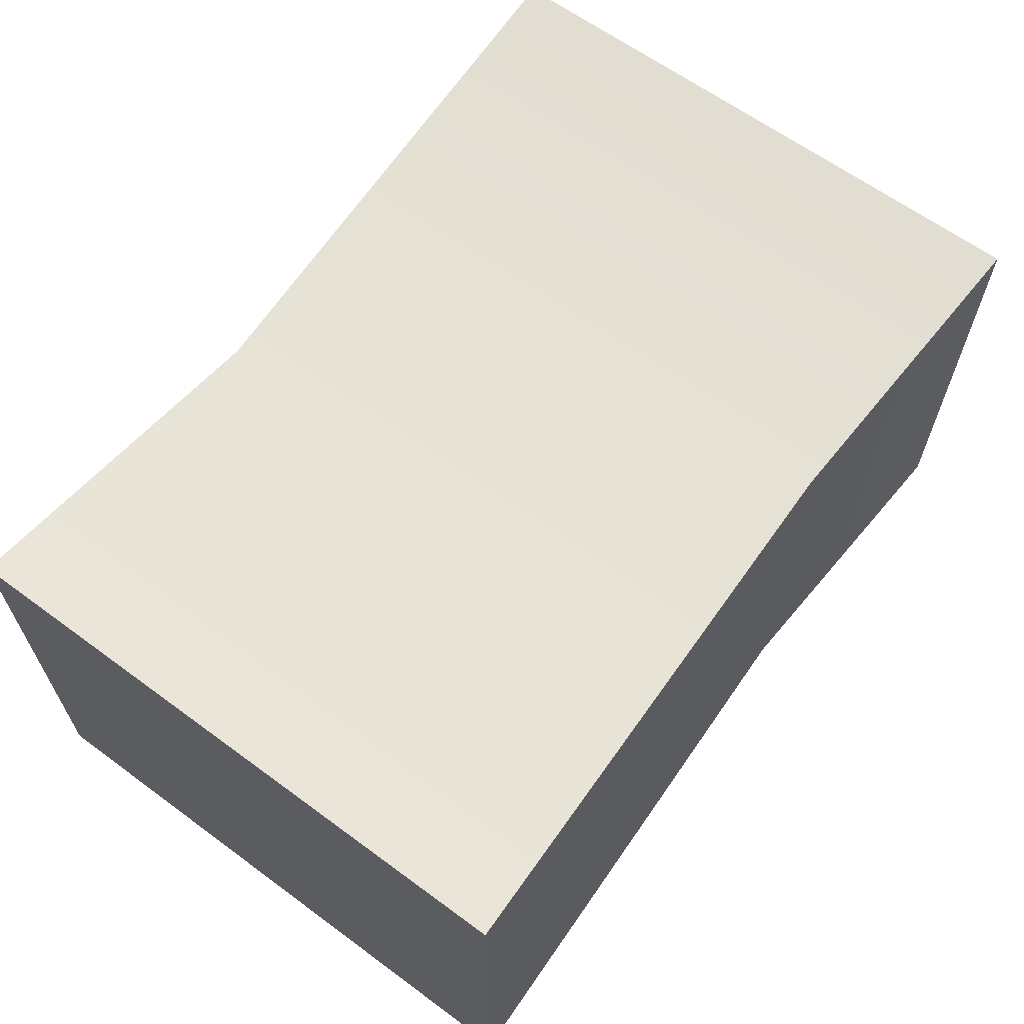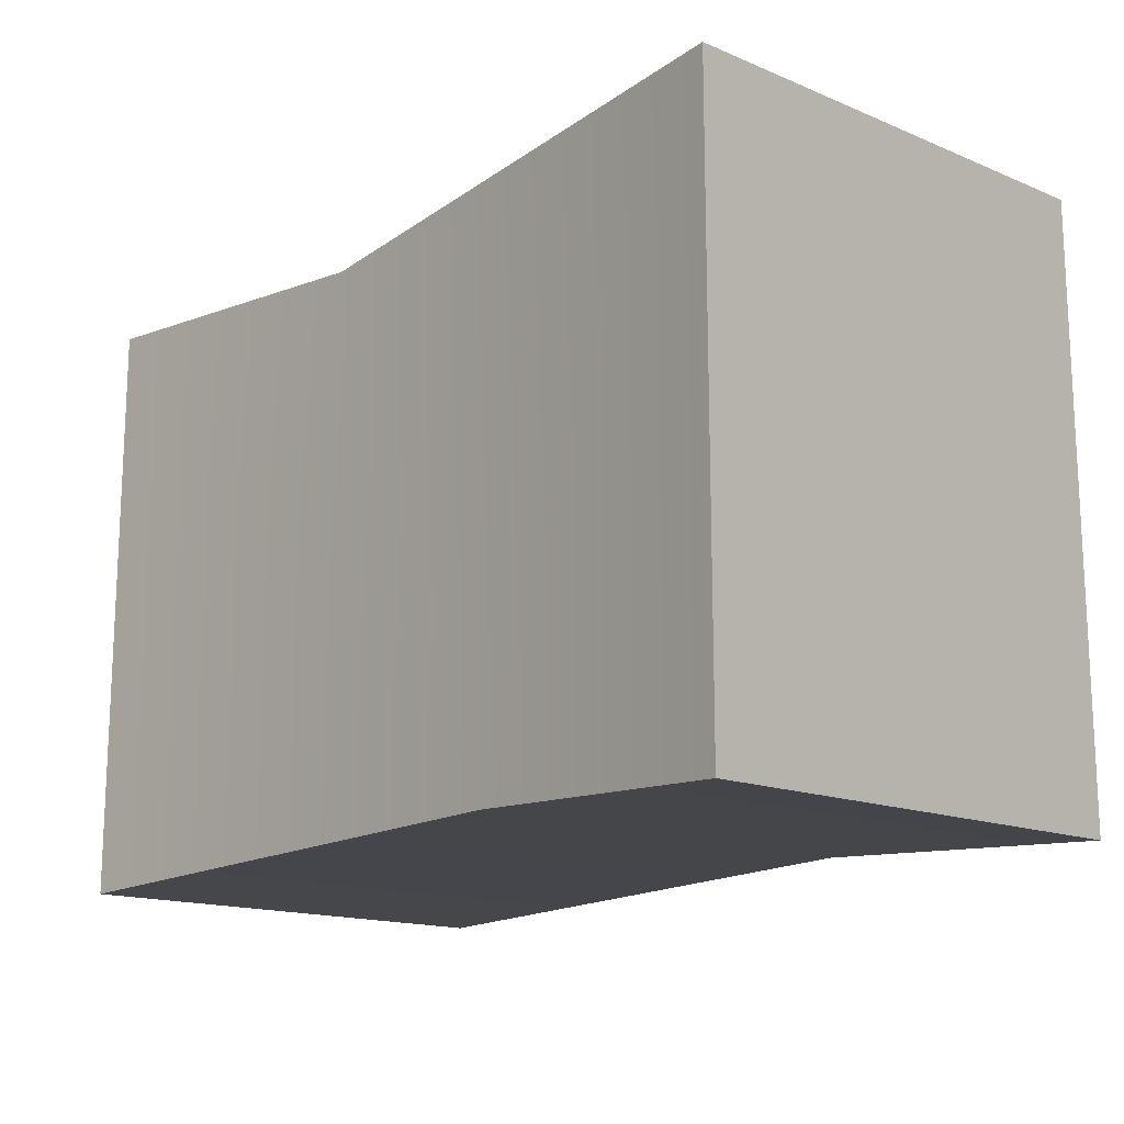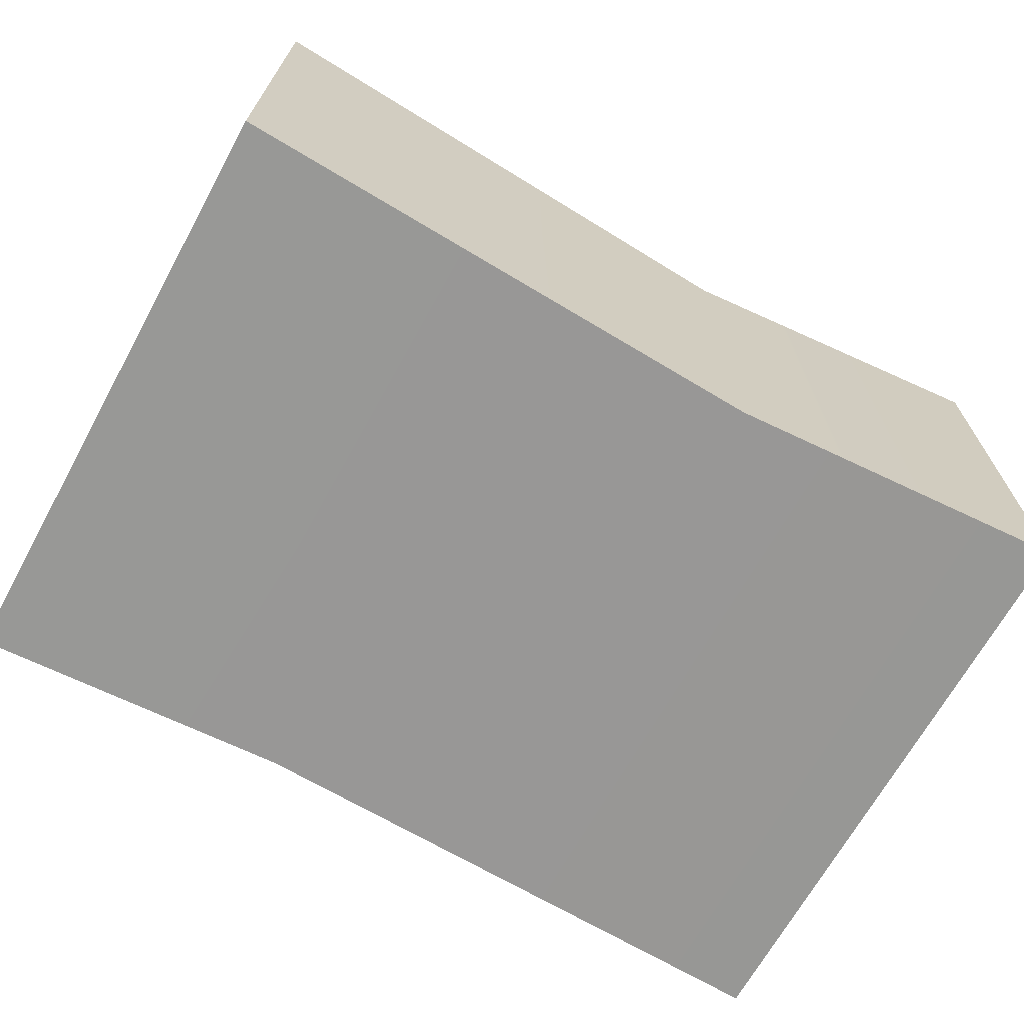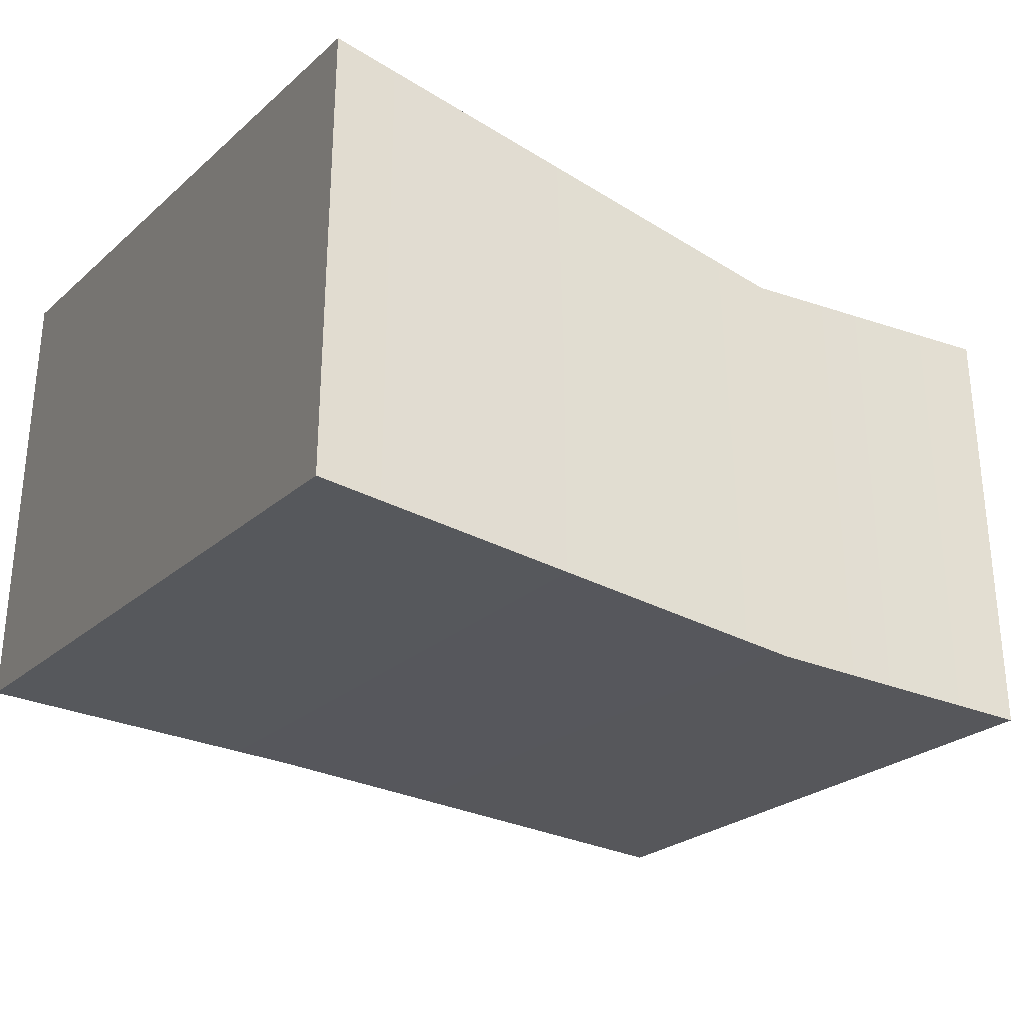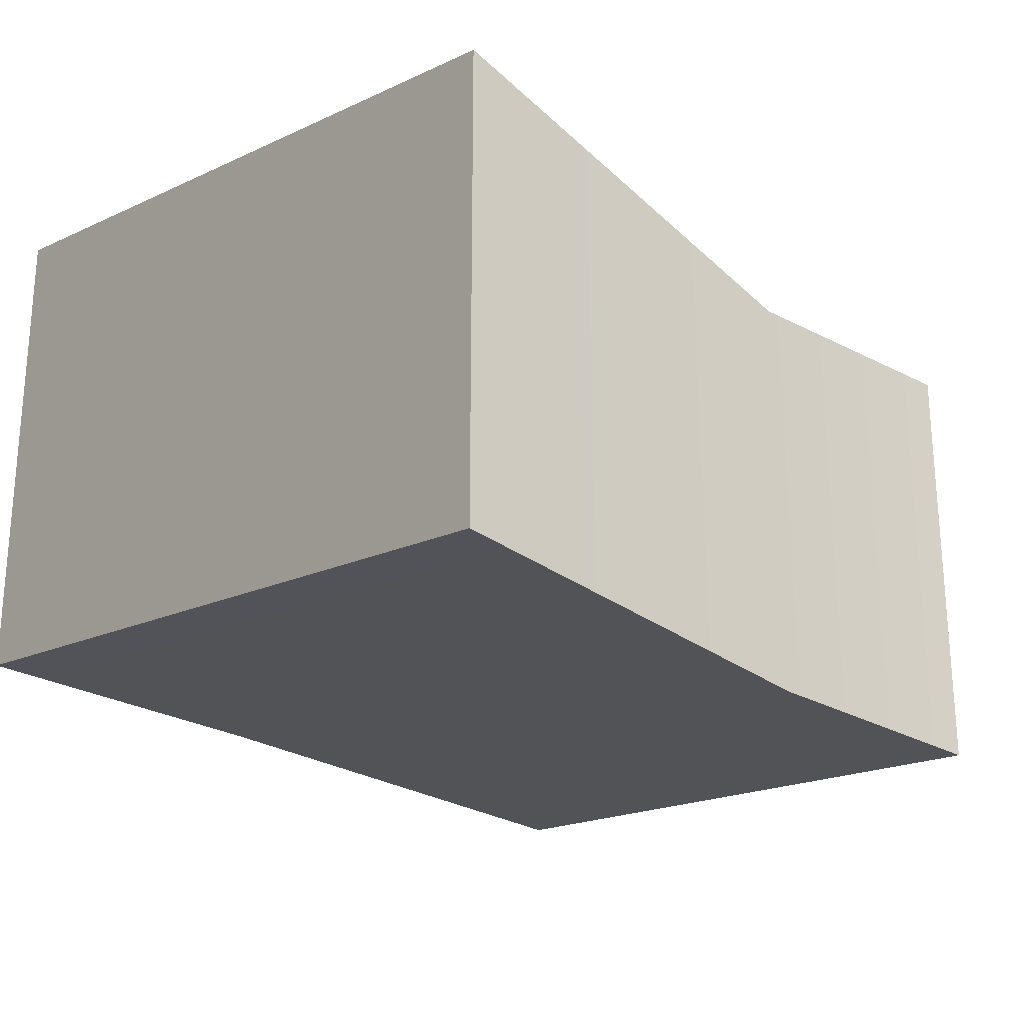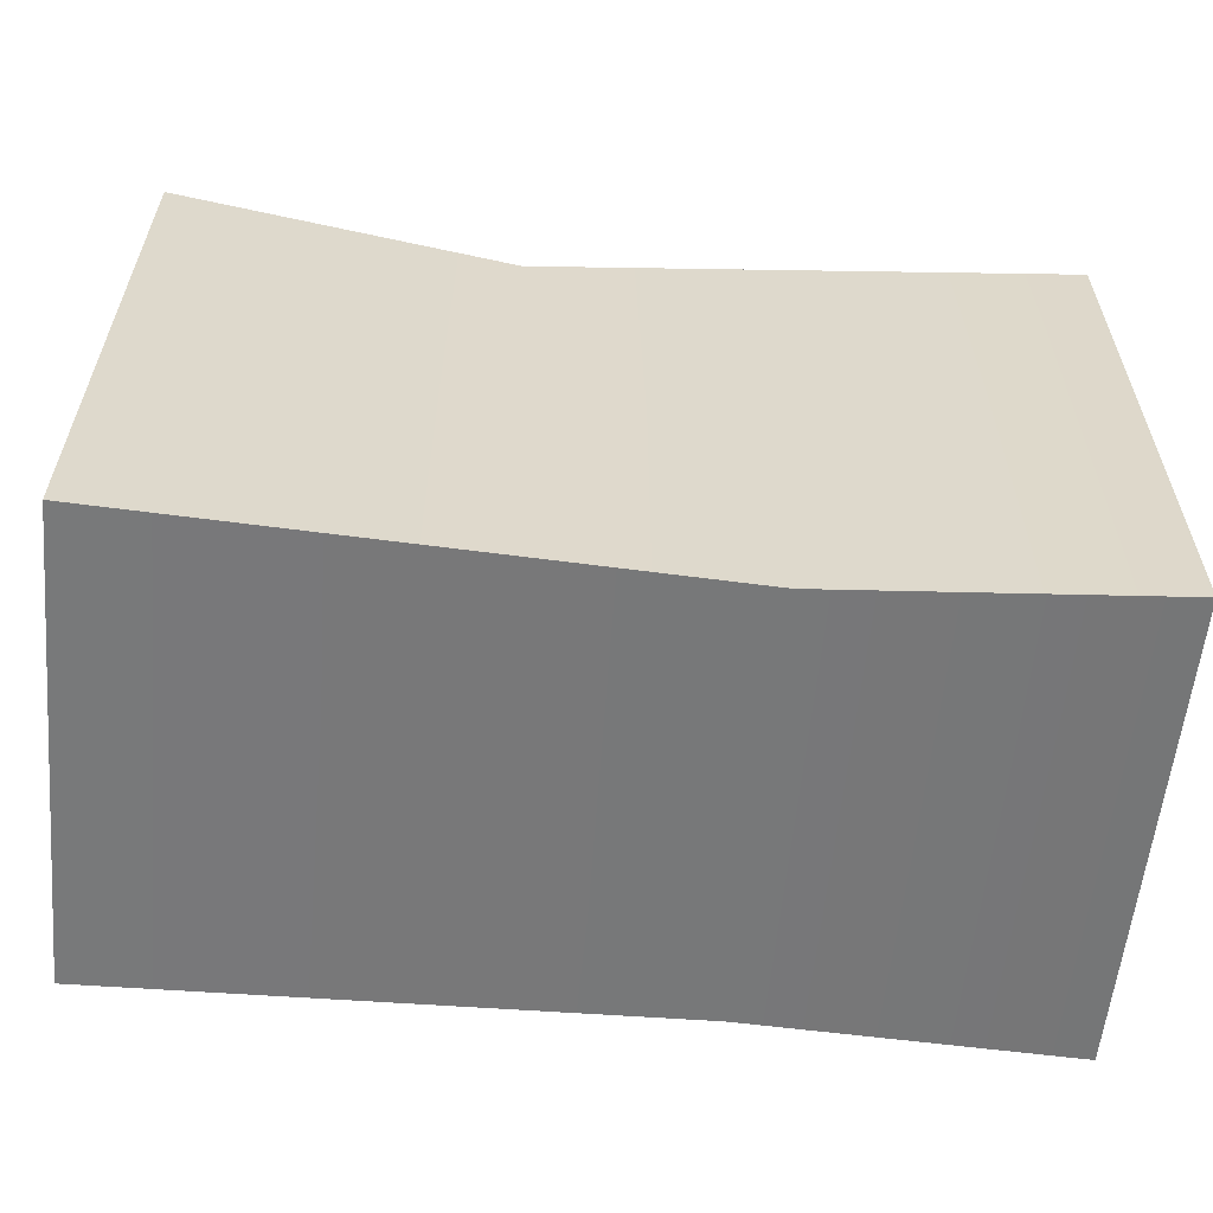
<metadata>
{"format":"obj","ext":"obj","renderer":"f3d","projection":"perspective","resolution":1024,"background":"white","views":[{"elev":63.7,"azim":126.6,"up":"+Y"},{"elev":-15.4,"azim":-131.0,"up":"+Z"},{"elev":-68.3,"azim":-28.9,"up":"+Y"},{"elev":-27.5,"azim":141.8,"up":"+Y"},{"elev":-22.1,"azim":-52.2,"up":"+Y"},{"elev":-58.5,"azim":174.5,"up":"+Z"}]}
</metadata>
<code>
v -1.107 0.08146 0.7414
v -1.107 1.235 0.7414
v 0.237 1.149 0.6928
v 0.237 0.07102 0.6928
v 1.086 0.08146 0.7414
v 1.086 1.235 0.7414
v -1.107 1.235 0.7414
v -1.107 1.235 -0.7414
v -0.3198 1.149 -0.6928
v 0.237 1.149 0.6928
v 1.086 1.235 0.7414
v 1.086 1.235 -0.7414
v -1.107 1.235 -0.7414
v -1.107 0.08146 -0.7414
v -0.3198 0.07102 -0.6928
v -0.3198 1.149 -0.6928
v 1.086 1.235 -0.7414
v 1.086 0.08146 -0.7414
v -1.107 0.08146 -0.7414
v -1.107 0.08146 0.7414
v 0.237 0.07102 0.6928
v -0.3198 0.07102 -0.6928
v 1.086 0.08146 -0.7414
v 1.086 0.08146 0.7414
v 1.086 0.08146 0.7414
v 1.086 1.235 0.7414
v 1.086 1.235 -0.7414
v 1.086 0.08146 -0.7414
v -1.107 0.08146 -0.7414
v -1.107 1.235 -0.7414
v -1.107 1.235 0.7414
v -1.107 0.08146 0.7414
g Straw2_1055_127
f 1 3 2
f 1 4 3
f 3 4 5
f 3 5 6
f 7 9 8
f 7 10 9
f 9 10 11
f 9 11 12
f 13 15 14
f 13 16 15
f 15 16 17
f 15 17 18
f 19 21 20
f 19 22 21
f 21 22 23
f 21 23 24
f 25 27 26
f 25 28 27
f 29 31 30
f 29 32 31

</code>
